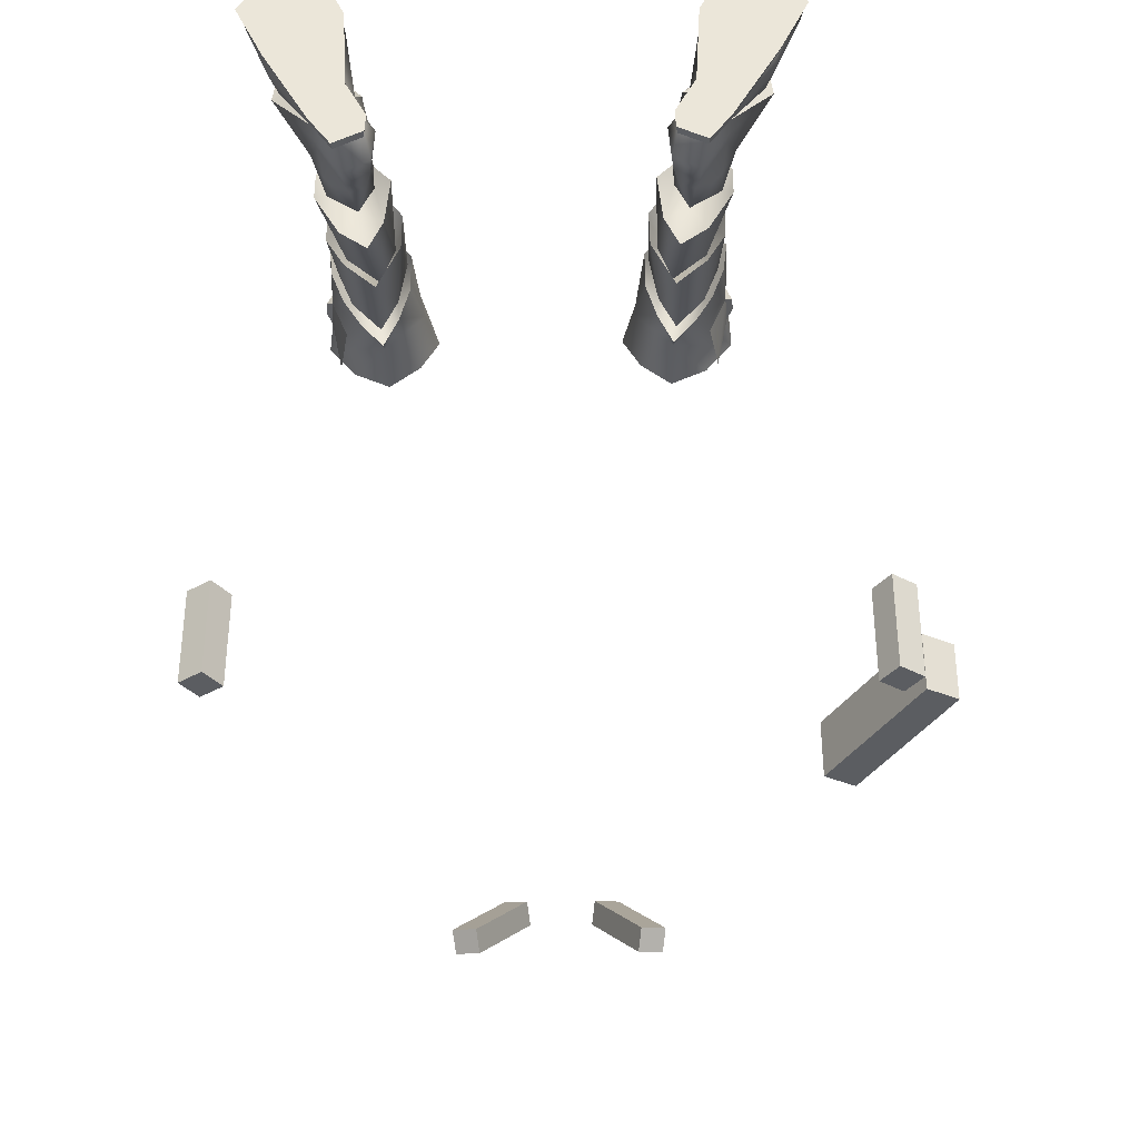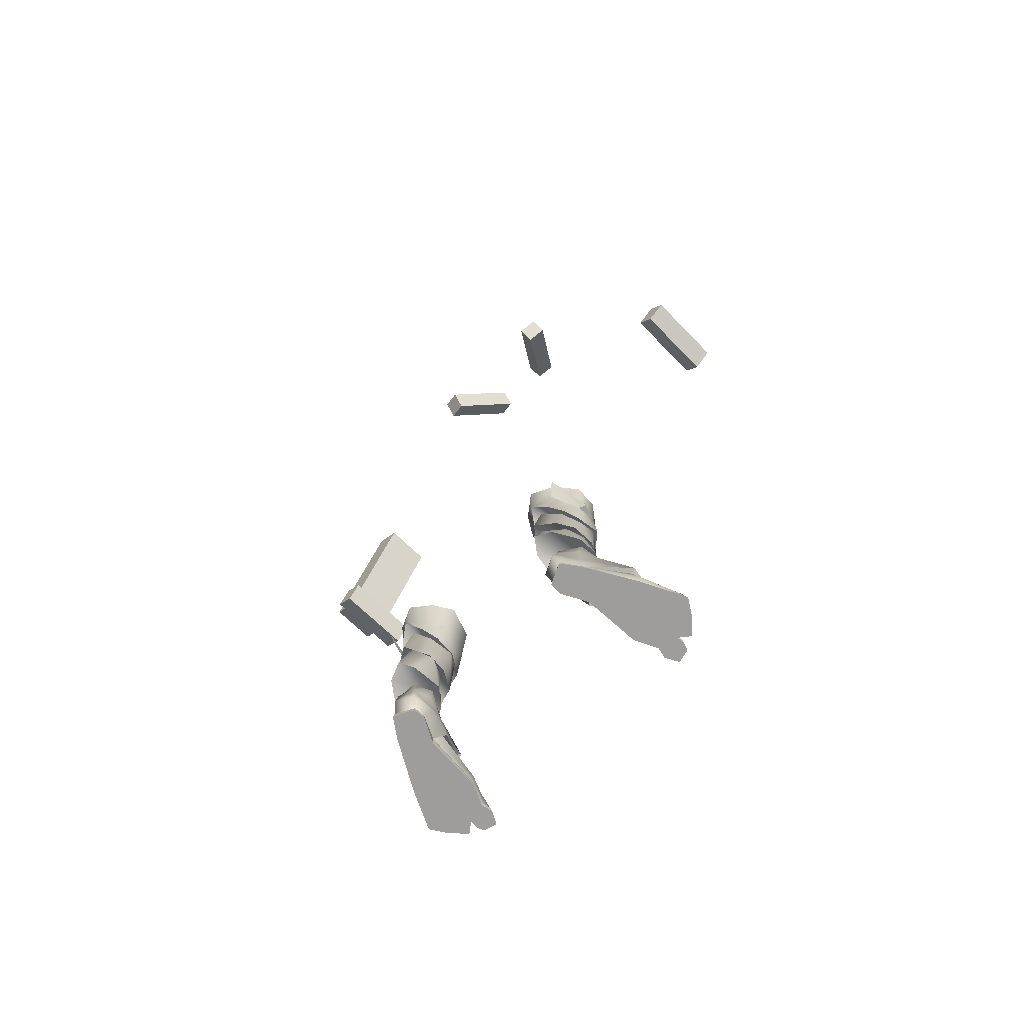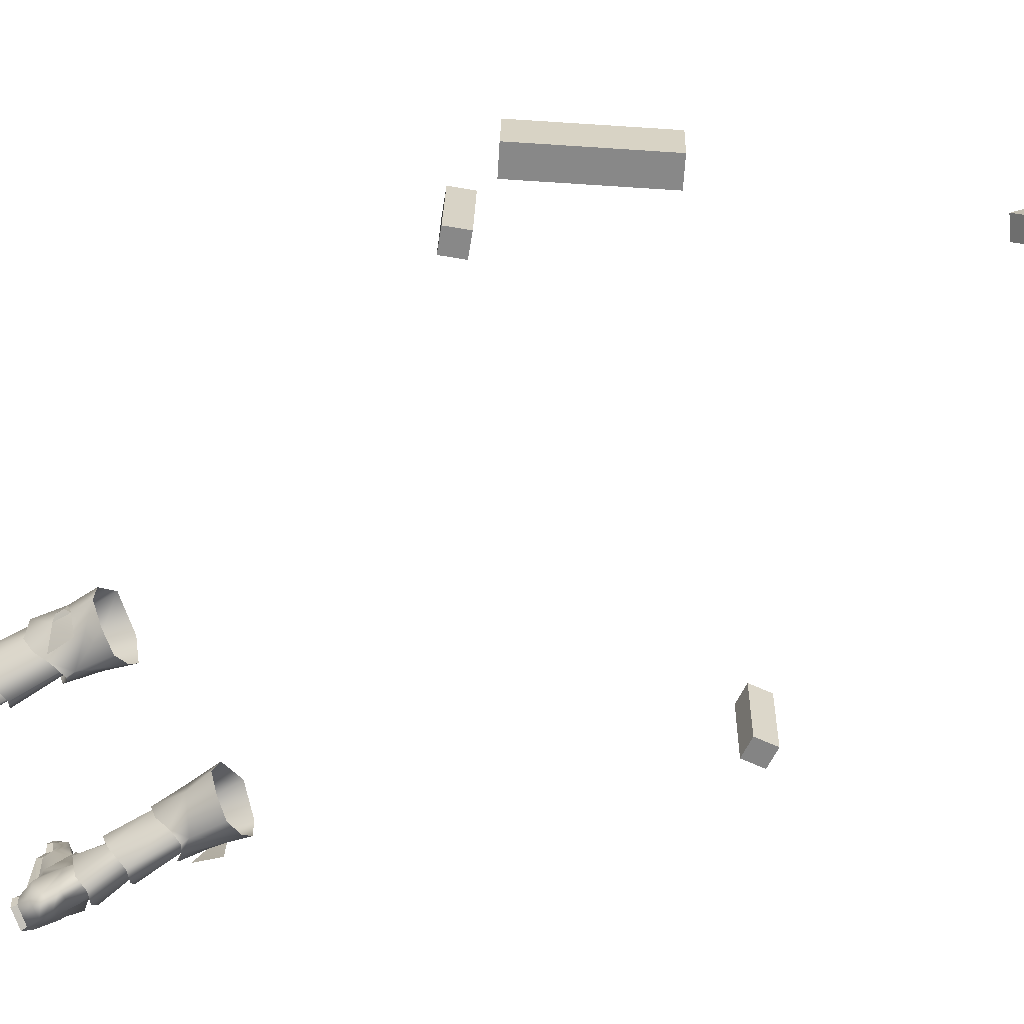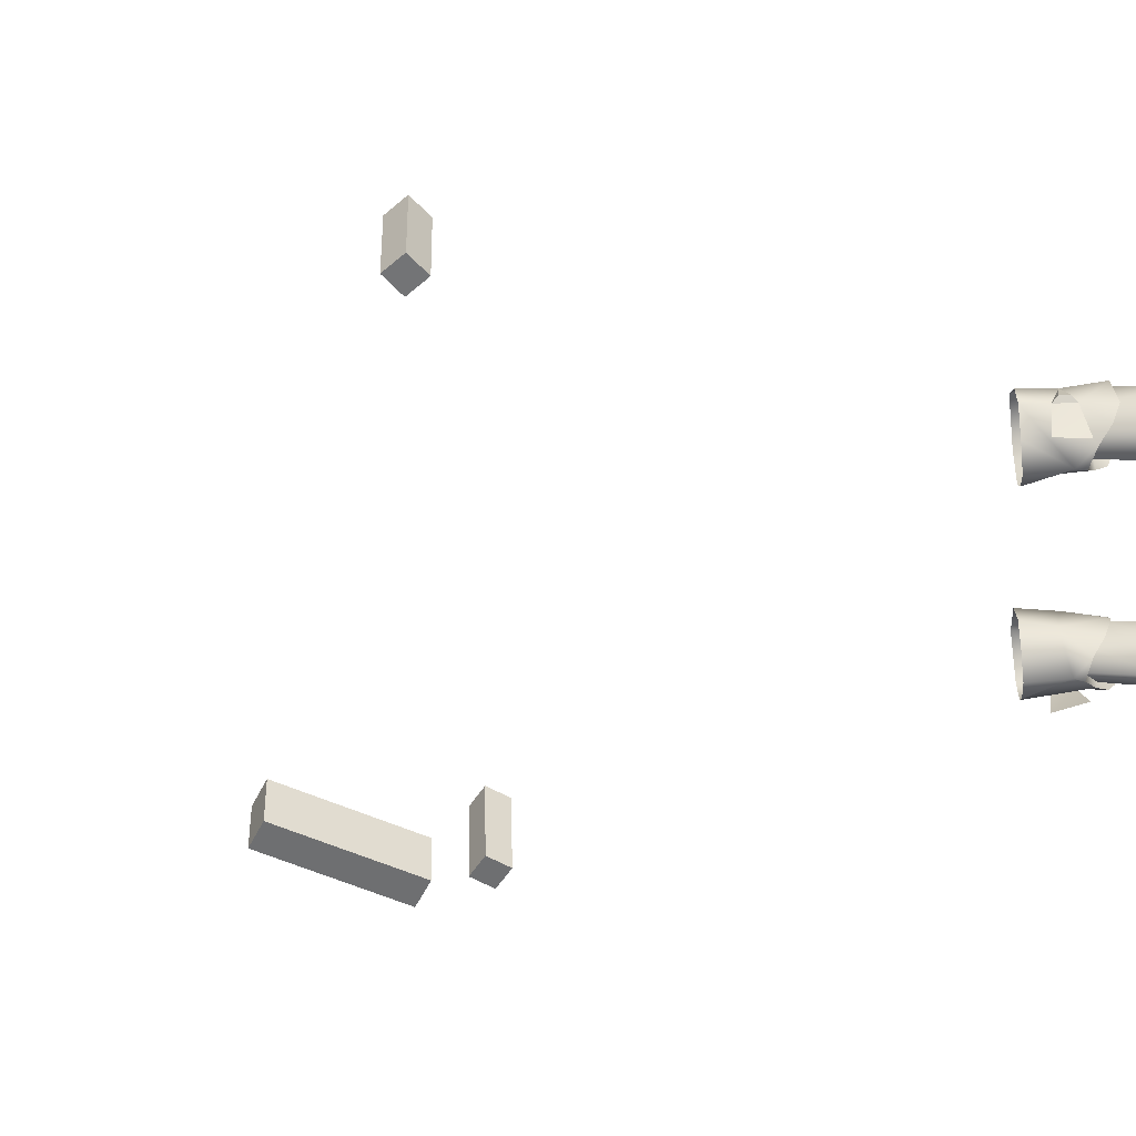
<metadata>
{"format":"obj","ext":"obj","renderer":"f3d","projection":"perspective","resolution":1024,"background":"white","views":[{"elev":-34.7,"azim":1.1,"up":"+Z"},{"elev":-70.5,"azim":-135.2,"up":"+Y"},{"elev":-62.7,"azim":117.7,"up":"+Z"},{"elev":-55.2,"azim":-85.3,"up":"+Z"}]}
</metadata>
<code>
g skinCluster1Set tweakSet1
v -11.3 23.16 -5.853
v -15.4 28.58 -1.645
v -11.2 27.18 -3.639
v -18.96 32.22 -5.518
v -18.32 27.57 -5.077
v -16.65 32.24 -11.78
v -10.46 32.23 -11.09
v -9.84 27.91 -8.309
v -15.62 23.87 -1.952
v -12.83 22.24 -3.01
v -10.87 21.92 -5.982
v -18.57 22.26 -4.601
v -18.18 21.68 -8.296
v -15.53 24.33 -12.14
v -12.02 24.53 -11.33
v -10.94 22.94 -9.118
v -13.1 15.35 -4.09
v -11.24 14.78 -7.141
v -18.18 15.5 -9.382
v -18.25 15.82 -5.787
v -16.55 16.27 -11.62
v -11.36 15.77 -10.02
v -17.96 23.15 -4.806
v -15.46 23.6 -3.107
v -16.36 23.87 -10.07
v -12.88 23.15 -3.74
v -12.15 24.47 -9.34
v -15.88 17.61 -3.632
v -17.54 17.8 -6.695
v -16.52 18.39 -9.225
v -11.99 17.79 -8.728
v -12.95 17.21 -6.424
v -18.64 28.73 -8.402
v -19.12 32.15 -8.782
v -19.18 27.97 -7.749
v -19.09 26.65 -7.695
v -18.45 25.94 -8.28
v -17.68 29.29 -13.28
v -16.87 24.97 -12.78
v -15.44 32.24 -0.8478
v -13.32 32.24 -13.31
v -13.76 25.68 -11.63
v -13.51 25.66 -13.6
v -13.69 17.55 -13.22
v -13.4 18.83 -11.64
v -8.715 32.22 -8.179
v -10.28 32.22 -3.762
v -13.43 26.83 -13.03
v -17.1 22.74 -10.63
v -17.7 22.69 -7.256
v -16.51 16.51 -2.867
v -14.3 10.29 -4.483
v -11.96 9.877 -7.185
v -18.84 10.34 -5.991
v -17.08 11.31 -2.787
v -18.83 9.787 -9.205
v -16.52 10.67 -12.6
v -12.53 10.6 -11.48
v -16.38 11.72 -4.874
v -13.56 11.11 -7.039
v -17.86 11.19 -7.767
v -14.91 11.24 -9.671
v -14.13 6.766 -4.898
v -13.35 7.469 -7.57
v -18.38 8.81 -2.519
v -15.75 8.833 -2.305
v -19.09 7.821 -5.969
v -17.85 7.768 -8.574
v -15.39 7.365 -10.79
v -13.87 7.235 -10.22
v -20.07 5.965 1.761
v -16.57 5.954 1.151
v -21.74 4.157 -1.904
v -15.67 5.394 -11.59
v -18.11 3.759 -8.665
v -13.75 4.212 -5.124
v -13.38 4.976 -10.53
v -22.71 2.904 5.657
v -17.72 3.669 6.675
v -24.25 2.989 3.31
v -15.85 3.32 -11.92
v -13.21 3.261 -10.69
v -12.92 3.353 -7.149
v -15.57 1.848 -4.391
v -14.78 3.426 -3.803
v -20.24 2.738 7.314
v -22.66 1.079 -0.873
v -25.34 1.079 4.736
v -13.71 1.079 -9.88
v -18.42 1.079 -8.422
v -16.43 1.079 -11.25
v -13.64 1.079 -8.048
v -23.88 1.079 7.148
v -17.65 1.079 7.274
v -20.45 1.079 7.976
v -16.09 1.079 3.936
v -18.25 2.812 9.31
v -20.03 2.564 9.1
v -17.31 1.079 8.879
v -20.58 1.079 9.158
v -18.63 2.067 10.14
v -19.75 2.142 9.95
v -18.31 1.079 10.79
v -20.21 1.078 10.31
v -21.96 1.087 9.196
v -21.64 2.242 8.665
v -23.47 2.295 6.72
v -25.07 2.284 4.651
v -19.33 7.654 -0.8152
v -17.17 2.383 6.98
v -15.97 2.576 4.115
v -18.5 2.686 -8.37
v -22.63 2.286 -1.403
v -24.75 1.966 3.7
v -15.49 0.151 -4.392
v -22.99 0.1493 -0.8932
v -25.76 0.1493 4.815
v -13.6 0.1493 -9.99
v -18.59 0.1493 -8.567
v -16.51 0.1493 -11.43
v -13.5 0.1493 -8.112
v -24.17 0.1493 7.309
v -17.53 0.1493 7.531
v -20.5 0.1493 8.209
v -15.92 0.1493 4.133
v -17.15 0.1493 9.181
v -20.62 0.1493 9.419
v -18.18 0.1492 11.12
v -20.21 0.1492 10.6
v -22.1 0.1498 9.436
v -20.7 3.541 4.533
v -16.21 6.533 1.602
v -14.28 3.368 -2.971
v -22.51 4.485 -2.232
v -21.07 3.883 5.924
v -14.79 10.01 -4.625
v -14 11.72 -13.56
v 11.3 23.16 -5.853
v 15.4 28.58 -1.645
v 11.2 27.18 -3.639
v 18.96 32.22 -5.518
v 18.32 27.57 -5.077
v 16.65 32.24 -11.78
v 10.46 32.23 -11.09
v 9.84 27.91 -8.309
v 15.62 23.87 -1.952
v 12.83 22.24 -3.01
v 10.87 21.92 -5.982
v 18.57 22.26 -4.601
v 18.18 21.68 -8.296
v 15.53 24.33 -12.14
v 12.02 24.53 -11.33
v 10.94 22.94 -9.118
v 13.1 15.35 -4.09
v 11.24 14.78 -7.141
v 18.18 15.5 -9.382
v 18.25 15.82 -5.787
v 16.55 16.27 -11.62
v 11.36 15.77 -10.02
v 17.96 23.15 -4.806
v 15.46 23.6 -3.107
v 16.36 23.87 -10.07
v 12.88 23.15 -3.74
v 12.15 24.47 -9.34
v 15.88 17.61 -3.632
v 17.54 17.8 -6.695
v 16.52 18.39 -9.225
v 11.99 17.79 -8.728
v 12.95 17.21 -6.424
v 18.64 28.73 -8.402
v 19.12 32.15 -8.782
v 19.18 27.97 -7.749
v 19.09 26.65 -7.695
v 18.45 25.94 -8.28
v 17.68 29.29 -13.28
v 16.87 24.97 -12.78
v 15.44 32.24 -0.8478
v 13.32 32.24 -13.31
v 13.76 25.68 -11.63
v 13.51 25.66 -13.6
v 13.69 17.55 -13.22
v 13.4 18.83 -11.64
v 8.714 32.22 -8.18
v 10.28 32.22 -3.762
v 13.43 26.83 -13.03
v 17.1 22.74 -10.63
v 17.7 22.69 -7.256
v 16.51 16.51 -2.867
v 14.3 10.29 -4.483
v 11.96 9.877 -7.185
v 18.84 10.34 -5.991
v 17.08 11.31 -2.788
v 18.83 9.787 -9.205
v 16.52 10.67 -12.6
v 12.53 10.6 -11.48
v 16.38 11.72 -4.874
v 13.56 11.11 -7.039
v 17.86 11.19 -7.767
v 14.91 11.24 -9.671
v 14.13 6.766 -4.898
v 13.35 7.469 -7.57
v 18.38 8.81 -2.519
v 15.75 8.833 -2.305
v 19.09 7.821 -5.969
v 17.85 7.768 -8.574
v 15.39 7.365 -10.79
v 13.87 7.235 -10.22
v 20.07 5.965 1.761
v 16.57 5.954 1.151
v 21.74 4.157 -1.904
v 15.67 5.394 -11.59
v 18.11 3.759 -8.665
v 13.75 4.212 -5.124
v 13.37 4.976 -10.53
v 22.71 2.904 5.657
v 17.72 3.669 6.675
v 24.25 2.989 3.31
v 15.85 3.32 -11.92
v 13.21 3.261 -10.69
v 12.92 3.353 -7.149
v 15.57 1.848 -4.391
v 14.78 3.426 -3.804
v 20.24 2.738 7.314
v 22.66 1.079 -0.8731
v 25.34 1.079 4.736
v 13.71 1.079 -9.88
v 18.42 1.079 -8.423
v 16.43 1.079 -11.25
v 13.64 1.079 -8.048
v 23.88 1.079 7.148
v 17.65 1.079 7.274
v 20.45 1.079 7.976
v 16.09 1.079 3.936
v 18.25 2.812 9.31
v 20.03 2.564 9.1
v 17.31 1.079 8.879
v 20.58 1.079 9.158
v 18.63 2.067 10.14
v 19.75 2.142 9.95
v 18.31 1.079 10.79
v 20.21 1.078 10.31
v 21.96 1.087 9.196
v 21.64 2.242 8.665
v 23.47 2.295 6.72
v 25.07 2.284 4.651
v 19.33 7.654 -0.8153
v 17.17 2.383 6.98
v 15.97 2.576 4.115
v 18.5 2.686 -8.37
v 22.63 2.286 -1.403
v 24.75 1.966 3.7
v 15.49 0.1509 -4.392
v 22.99 0.1492 -0.8933
v 25.76 0.1492 4.815
v 13.6 0.1493 -9.99
v 18.59 0.1492 -8.567
v 16.51 0.1493 -11.43
v 13.5 0.1493 -8.112
v 24.17 0.1492 7.309
v 17.53 0.1492 7.531
v 20.5 0.1492 8.209
v 15.92 0.1492 4.133
v 17.15 0.1492 9.181
v 20.62 0.1492 9.419
v 18.18 0.1492 11.12
v 20.21 0.1491 10.6
v 22.1 0.1497 9.436
v 20.7 3.54 4.533
v 16.21 6.533 1.602
v 14.28 3.368 -2.971
v 22.51 4.485 -2.232
v 21.07 3.883 5.924
v 14.79 10.01 -4.625
v 14 11.72 -13.56
g FY_HOF_caster01_bottes_armor00
f 40 3 47
f 46 47 3
f 3 8 46
f 3 2 10
f 9 10 2
f 3 10 11
f 14 49 37
f 6 41 48
f 7 48 41
f 48 8 15
f 16 15 8
f 8 11 16
f 11 8 3
f 5 4 33
f 14 33 34
f 12 9 2
f 1 17 18
f 24 26 9
f 17 1 26
f 23 50 20
f 14 25 49
f 43 15 42
f 42 44 25
f 15 16 27
f 27 22 44
f 16 11 1
f 50 13 25
f 50 25 19
f 9 23 24
f 20 51 23
f 32 17 28
f 20 19 29
f 45 22 31
f 22 18 31
f 19 21 30
f 51 17 26
f 13 12 37
f 2 5 12
f 23 9 12
f 26 24 51
f 51 28 17
f 26 11 10
f 10 9 26
f 27 16 1
f 25 14 42
f 1 18 22
f 1 11 26
f 28 20 29
f 44 22 45
f 31 18 32
f 30 29 19
f 17 32 18
f 50 19 20
f 23 12 50
f 27 1 22
f 48 34 6
f 33 4 34
f 5 35 36
f 37 5 36
f 35 5 33
f 36 33 37
f 33 36 35
f 37 12 5
f 14 37 33
f 37 38 39
f 38 37 33
f 46 8 7
f 5 2 40
f 40 2 3
f 4 5 40
f 15 43 48
f 42 15 27
f 27 44 42
f 14 43 42
f 48 14 34
f 21 44 45
f 44 21 25
f 30 21 45
f 7 8 48
f 14 48 43
f 49 25 13
f 49 13 37
f 50 12 13
f 25 21 19
f 24 23 51
f 28 51 20
f 52 53 32
f 32 28 52
f 29 55 28
f 55 29 54
f 45 57 30
f 56 30 57
f 137 45 58
f 31 58 45
f 58 31 53
f 31 32 53
f 30 56 29
f 54 29 56
f 55 52 28
f 52 60 53
f 60 52 59
f 54 59 55
f 59 54 61
f 57 61 56
f 61 57 62
f 137 58 62
f 53 60 58
f 62 58 60
f 54 56 61
f 52 55 59
f 66 59 65
f 65 61 67
f 61 65 59
f 136 59 66
f 68 62 69
f 62 68 61
f 69 62 70
f 60 70 62
f 132 66 109
f 65 109 66
f 71 109 134
f 67 109 65
f 66 132 63
f 75 69 74
f 69 75 68
f 70 74 69
f 70 64 77
f 133 76 63
f 63 64 60
f 134 67 75
f 75 67 68
f 74 70 77
f 77 63 83
f 63 77 64
f 132 71 135
f 80 78 131
f 131 73 80
f 72 131 79
f 75 74 81
f 81 77 82
f 77 81 74
f 63 76 83
f 83 82 77
f 84 83 76
f 133 84 76
f 63 132 133
f 131 86 79
f 88 114 87
f 119 120 118
f 119 118 121
f 119 121 115
f 116 119 115
f 117 123 122
f 122 123 124
f 116 125 117
f 125 123 117
f 115 125 116
f 91 81 82
f 89 91 82
f 92 82 83
f 92 89 82
f 92 83 84
f 84 111 96
f 111 85 72
f 96 110 94
f 110 111 79
f 104 101 102
f 104 103 101
f 113 80 73
f 112 134 75
f 112 90 134
f 91 112 81
f 81 112 75
f 86 97 79
f 97 86 98
f 123 127 124
f 127 123 126
f 110 99 94
f 99 110 97
f 100 98 86
f 86 95 100
f 100 102 98
f 102 100 104
f 98 101 97
f 101 98 102
f 97 101 99
f 103 99 101
f 126 129 127
f 129 126 128
f 134 135 71
f 122 124 130
f 86 106 95
f 105 95 106
f 93 106 107
f 93 105 106
f 78 106 86
f 106 78 107
f 88 107 108
f 88 93 107
f 80 107 78
f 107 80 108
f 108 114 88
f 70 60 64
f 66 63 136
f 67 61 68
f 67 134 109
f 132 109 71
f 96 111 110
f 110 79 97
f 84 85 111
f 111 72 79
f 91 90 112
f 90 113 73
f 90 87 113
f 87 114 113
f 114 108 80
f 114 80 113
f 88 87 116
f 116 117 88
f 90 91 120
f 120 119 90
f 91 89 118
f 118 120 91
f 89 92 121
f 121 118 89
f 92 84 115
f 115 121 92
f 87 90 119
f 119 116 87
f 96 94 123
f 123 125 96
f 84 96 125
f 125 115 84
f 103 104 129
f 129 128 103
f 100 95 124
f 124 127 100
f 94 99 126
f 126 123 94
f 104 100 127
f 127 129 104
f 99 103 128
f 128 126 99
f 95 105 130
f 130 124 95
f 105 93 122
f 122 130 105
f 93 88 117
f 117 122 93
f 78 86 131
f 84 133 85
f 72 85 133
f 133 132 72
f 131 72 132
f 132 135 131
f 73 131 135
f 135 134 73
f 90 73 134
f 136 63 60
f 60 59 136
f 57 137 62
f 57 45 137
f 140 177 184
f 184 183 140
f 145 140 183
f 139 140 147
f 147 146 139
f 147 140 148
f 186 151 174
f 178 143 185
f 185 144 178
f 145 185 152
f 152 153 145
f 148 145 153
f 145 148 140
f 141 142 170
f 170 151 171
f 146 149 139
f 154 138 155
f 163 161 146
f 138 154 163
f 187 160 157
f 162 151 186
f 152 180 179
f 181 179 162
f 153 152 164
f 159 164 181
f 148 153 138
f 150 187 162
f 162 187 156
f 160 146 161
f 188 157 160
f 154 169 165
f 156 157 166
f 159 182 168
f 155 159 168
f 158 156 167
f 154 188 163
f 149 150 174
f 142 139 149
f 146 160 149
f 161 163 188
f 165 188 154
f 148 163 147
f 146 147 163
f 153 164 138
f 151 162 179
f 155 138 159
f 148 138 163
f 157 165 166
f 159 181 182
f 155 168 169
f 166 167 156
f 169 154 155
f 156 187 157
f 149 160 187
f 138 164 159
f 171 185 143
f 141 170 171
f 172 142 173
f 142 174 173
f 142 172 170
f 170 173 174
f 173 170 172
f 149 174 142
f 174 151 170
f 175 174 176
f 174 175 170
f 145 183 144
f 139 142 177
f 139 177 140
f 142 141 177
f 180 152 185
f 152 179 164
f 181 164 179
f 180 151 179
f 151 185 171
f 181 158 182
f 158 181 162
f 158 167 182
f 145 144 185
f 185 151 180
f 162 186 150
f 150 186 174
f 149 187 150
f 158 162 156
f 160 161 188
f 188 165 157
f 190 189 169
f 165 169 189
f 192 166 165
f 166 192 191
f 194 182 167
f 167 193 194
f 182 274 195
f 195 168 182
f 168 195 190
f 169 168 190
f 193 167 166
f 166 191 193
f 189 192 165
f 197 189 190
f 189 197 196
f 196 191 192
f 191 196 198
f 198 194 193
f 194 198 199
f 195 274 199
f 197 190 195
f 195 199 197
f 193 191 198
f 192 189 196
f 196 203 202
f 198 202 204
f 202 198 196
f 196 273 203
f 199 205 206
f 205 199 198
f 199 206 207
f 207 197 199
f 203 269 246
f 246 202 203
f 246 208 271
f 246 204 202
f 269 203 200
f 206 212 211
f 212 206 205
f 211 207 206
f 201 207 214
f 213 270 200
f 201 200 197
f 204 271 212
f 204 212 205
f 207 211 214
f 200 214 220
f 214 200 201
f 208 269 272
f 215 217 268
f 210 268 217
f 268 209 216
f 211 212 218
f 214 218 219
f 218 214 211
f 213 200 220
f 219 220 214
f 220 221 213
f 221 270 213
f 269 200 270
f 223 268 216
f 251 225 224
f 257 256 255
f 255 256 258
f 258 256 252
f 256 253 252
f 260 254 259
f 260 259 261
f 262 253 254
f 260 262 254
f 262 252 253
f 218 228 219
f 228 226 219
f 219 229 220
f 226 229 219
f 220 229 221
f 248 221 233
f 222 248 209
f 247 233 231
f 248 247 216
f 238 241 239
f 240 241 238
f 217 250 210
f 271 249 212
f 227 249 271
f 249 228 218
f 249 218 212
f 234 223 216
f 223 234 235
f 264 260 261
f 260 264 263
f 236 247 231
f 247 236 234
f 235 237 223
f 232 223 237
f 239 237 235
f 237 239 241
f 238 235 234
f 235 238 239
f 238 234 236
f 236 240 238
f 266 263 264
f 263 266 265
f 272 271 208
f 261 259 267
f 243 223 232
f 232 242 243
f 243 230 244
f 242 230 243
f 243 215 223
f 215 243 244
f 244 225 245
f 230 225 244
f 244 217 215
f 217 244 245
f 251 245 225
f 197 207 201
f 200 203 273
f 198 204 205
f 271 204 246
f 246 269 208
f 248 233 247
f 216 247 234
f 222 221 248
f 209 248 216
f 227 228 249
f 250 227 210
f 224 227 250
f 251 224 250
f 245 251 217
f 217 251 250
f 224 225 253
f 254 253 225
f 228 227 257
f 256 257 227
f 226 228 255
f 257 255 228
f 229 226 258
f 255 258 226
f 221 229 252
f 258 252 229
f 227 224 256
f 253 256 224
f 231 233 260
f 262 260 233
f 233 221 262
f 252 262 221
f 241 240 266
f 265 266 240
f 232 237 261
f 264 261 237
f 236 231 263
f 260 263 231
f 237 241 264
f 266 264 241
f 240 236 265
f 263 265 236
f 242 232 267
f 261 267 232
f 230 242 259
f 267 259 242
f 225 230 254
f 259 254 230
f 223 215 268
f 270 221 222
f 222 209 270
f 269 270 209
f 209 268 269
f 272 269 268
f 268 210 272
f 271 272 210
f 210 227 271
f 200 273 197
f 196 197 273
f 274 194 199
f 182 194 274
g default
v -12.78 151.2 -10.48
v -9.755 149.8 -11.1
v -6.786 160.5 -1.5
v -3.766 159.2 -2.123
v -13.17 149.2 -8.133
v -10.15 147.8 -8.757
v -7.183 158.5 0.8436
v -4.163 157.2 0.22
g initialShadingGroup cheveux_dr
f 275 277 278 276
f 279 280 282 281
f 275 276 280 279
f 276 278 282 280
f 278 277 281 282
f 277 275 279 281
g default
v 10.02 149.8 -11.11
v 13.05 151.1 -10.51
v 4.143 159.2 -2.114
v 7.175 160.5 -1.509
v 10.42 147.8 -8.77
v 13.45 149.1 -8.165
v 4.54 157.2 0.2292
v 7.573 158.5 0.8343
g initialShadingGroup cheveux_go
f 283 285 286 284
f 287 288 290 289
f 283 284 288 287
f 284 286 290 288
f 286 285 289 290
f 285 283 287 289
g default
v 42.7 99.44 -4.891
v 46.55 101.7 -4.888
v 31.9 117.4 -5.44
v 35.75 119.7 -5.437
v 42.59 99.6 2.655
v 46.45 101.9 2.658
v 31.79 117.6 2.106
v 35.64 119.9 2.109
g initialShadingGroup Box_bouclier
f 291 293 294
f 294 292 291
f 295 296 298
f 298 297 295
f 291 292 296
f 296 295 291
f 292 294 298
f 298 296 292
f 294 293 297
f 297 298 294
f 293 291 295
f 295 297 293
g default
v 41.62 92.13 4.348
v 38.72 89.94 4.357
v 39.47 94.98 4.255
v 36.56 92.79 4.263
v 41.79 91.85 -8.148
v 38.89 89.66 -8.14
v 39.64 94.7 -8.241
v 36.74 92.52 -8.233
g initialShadingGroup box_arme_gauche
f 299 301 302
f 302 300 299
f 303 304 306
f 306 305 303
f 299 300 304
f 304 303 299
f 300 302 306
f 306 304 300
f 302 301 305
f 305 306 302
f 301 299 303
f 303 305 301
g default
v -41.02 93.01 -7.194
v -38.12 90.82 -7.186
v -38.87 95.86 -7.287
v -35.97 93.67 -7.279
v -40.85 93.28 5.302
v -37.95 91.1 5.311
v -38.7 96.14 5.209
v -35.8 93.95 5.217
g initialShadingGroup box_arme
f 307 309 310
f 310 308 307
f 311 312 314
f 314 313 311
f 307 308 312
f 312 311 307
f 308 310 314
f 314 312 308
f 310 309 313
f 313 314 310
f 309 307 311
f 311 313 309

</code>
